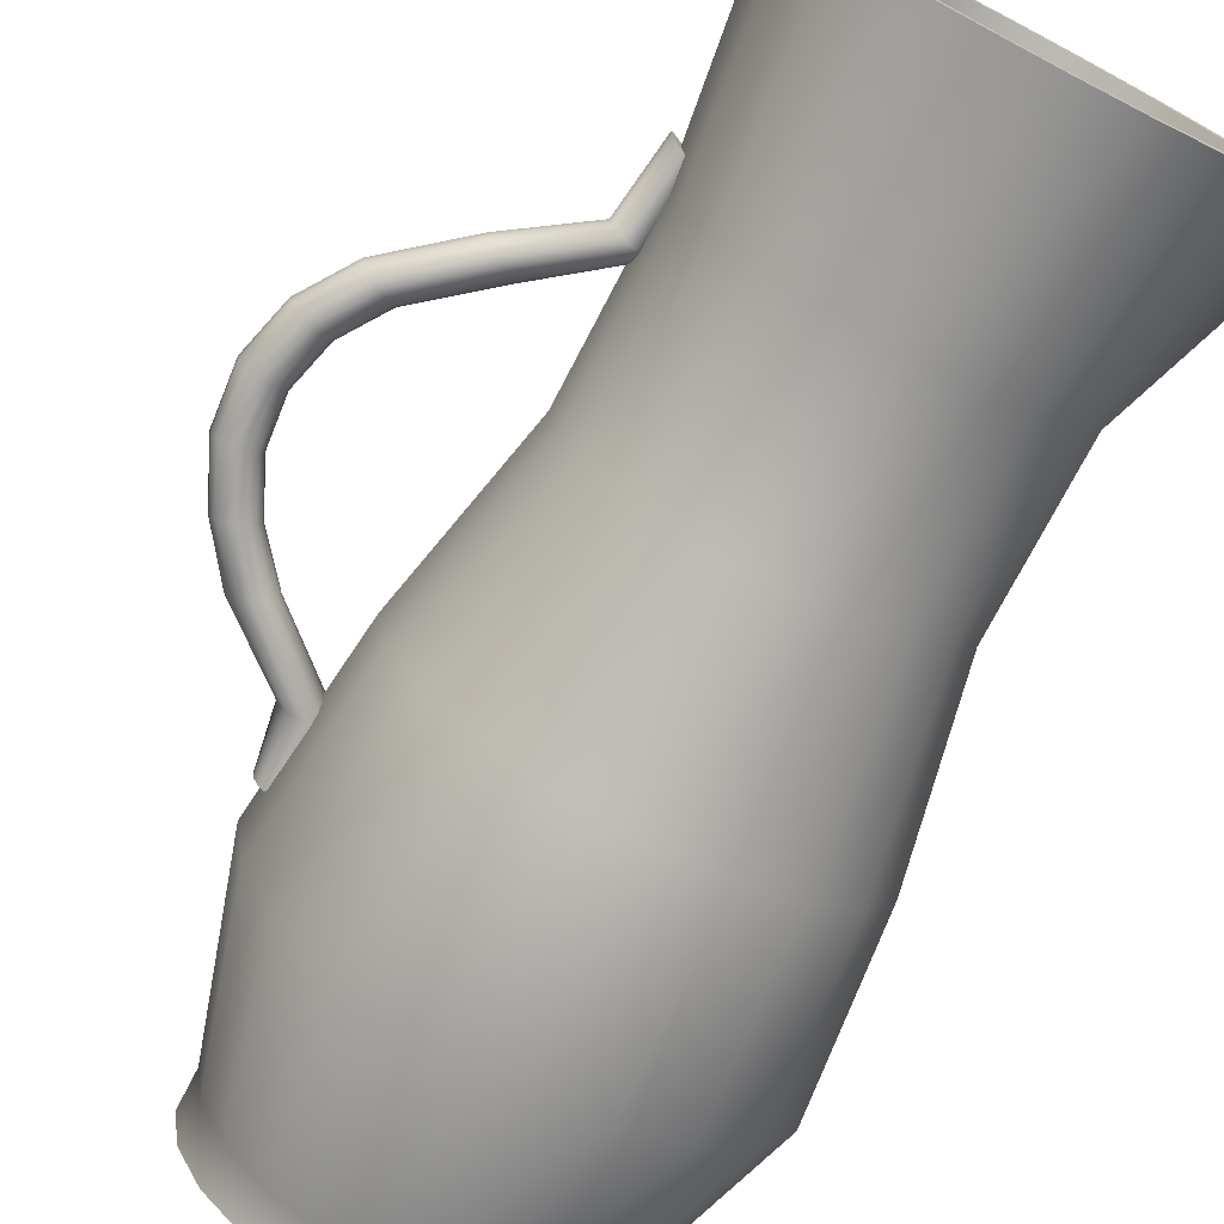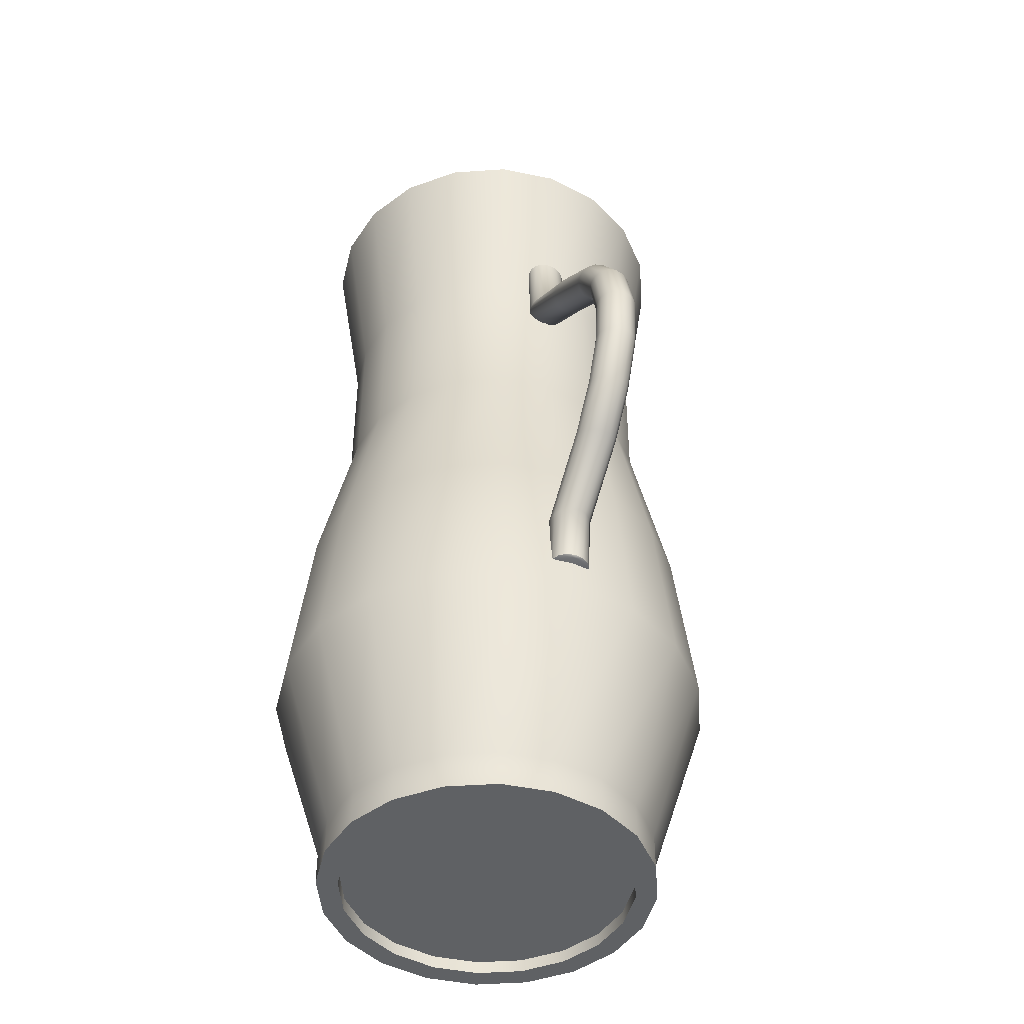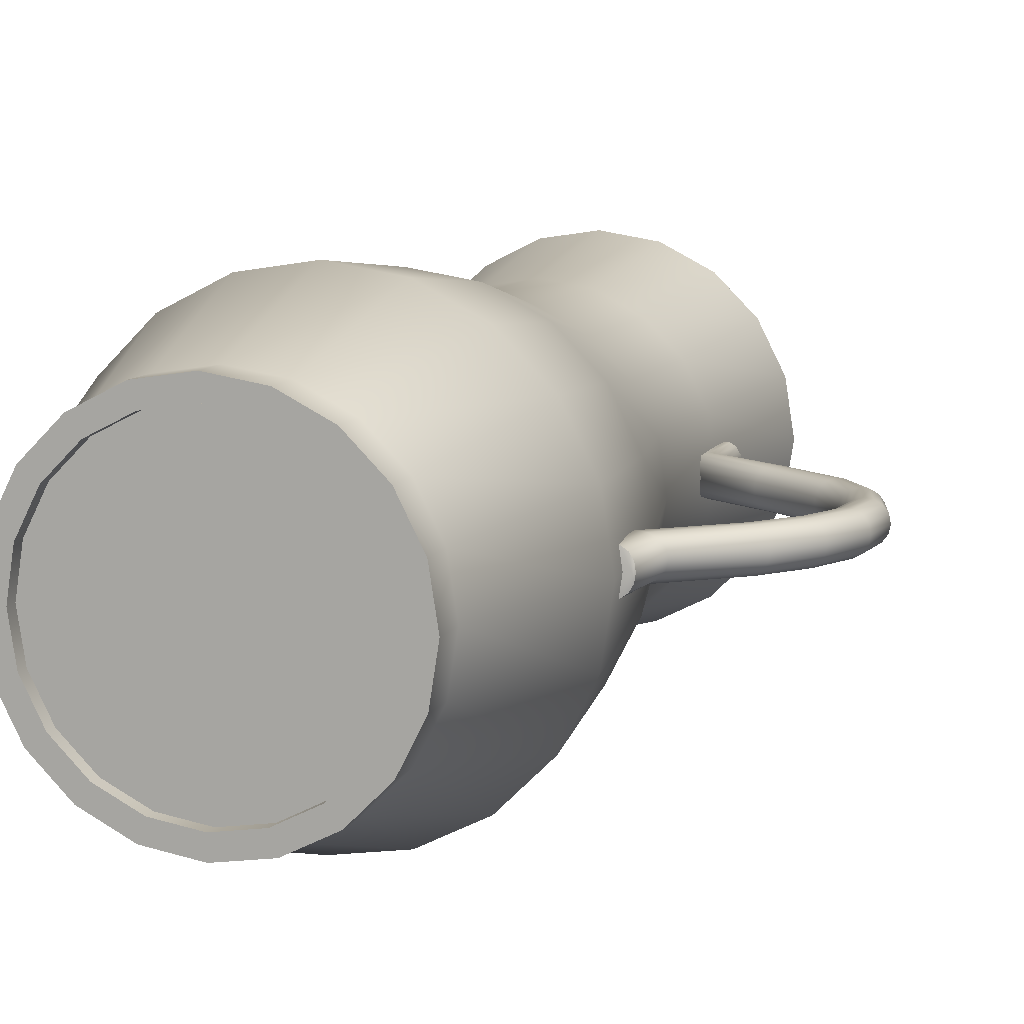
<metadata>
{"format":"obj","ext":"obj","renderer":"f3d","projection":"perspective","resolution":1024,"background":"white","views":[{"elev":-74.7,"azim":152.4,"up":"+Z"},{"elev":-45.5,"azim":67.5,"up":"+Y"},{"elev":9.8,"azim":18.2,"up":"+Z"}]}
</metadata>
<code>
g default
v 0.9621 0 -0.3126
v 0.8184 0 -0.5946
v 0.5946 0 -0.8184
v 0.3126 0 -0.9621
v 0 0 -1.012
v -0.3126 0 -0.9621
v -0.5946 0 -0.8184
v -0.8184 0 -0.5946
v -0.9621 0 -0.3126
v -1.012 0 0
v -0.9621 0 0.3126
v -0.8184 0 0.5946
v -0.5946 0 0.8184
v -0.3126 0 0.9621
v 0 0 1.012
v 0.3126 0 0.9621
v 0.5946 0 0.8184
v 0.8184 0 0.5946
v 0.9621 0 0.3126
v 1.012 0 0
v 1.103 0 -0.3583
v 0.938 0 -0.6815
v 0.6815 0 -0.938
v 0.3583 0 -1.103
v -0 0 -1.159
v -0.3583 0 -1.103
v -0.6815 0 -0.938
v -0.938 0 -0.6815
v -1.103 0 -0.3583
v -1.159 0 -0
v -1.103 0 0.3583
v -0.938 0 0.6815
v -0.6815 0 0.938
v -0.3583 0 1.103
v -0 0 1.159
v 0.3583 0 1.103
v 0.6815 0 0.938
v 0.938 0 0.6815
v 1.103 0 0.3583
v 1.159 0 -0
v 1.103 0.2573 -0.3583
v 0.938 0.2573 -0.6815
v 0.6815 0.2573 -0.938
v 0.3583 0.2573 -1.103
v -0 0.2573 -1.159
v -0.3583 0.2573 -1.103
v -0.6815 0.2573 -0.938
v -0.938 0.2573 -0.6815
v -1.103 0.2573 -0.3583
v -1.159 0.2573 -0
v -1.103 0.2573 0.3583
v -0.938 0.2573 0.6815
v -0.6815 0.2573 0.938
v -0.3583 0.2573 1.103
v -0 0.2573 1.159
v 0.3583 0.2573 1.103
v 0.6815 0.2573 0.938
v 0.938 0.2573 0.6815
v 1.103 0.2573 0.3583
v 1.159 0.2573 -0
v 1.264 6.475 -0.4166
v 1.073 6.475 -0.7924
v 0.9465 6.475 -0.7009
v 1.116 6.475 -0.3685
v 0.7743 6.475 -1.091
v 0.6827 6.475 -0.9647
v 0.3984 6.475 -1.282
v 0.3503 6.475 -1.134
v -0.01817 6.475 -1.348
v -0.01817 6.475 -1.192
v -0.4348 6.475 -1.282
v -0.3867 6.475 -1.134
v -0.8106 6.475 -1.091
v -0.7191 6.475 -0.9647
v -1.109 6.475 -0.7924
v -0.9829 6.475 -0.7009
v -1.3 6.475 -0.4166
v -1.152 6.475 -0.3685
v -1.661 6.475 -0
v -1.505 6.475 0
v -1.3 6.475 0.4166
v -1.152 6.475 0.3685
v -1.109 6.475 0.7924
v -0.9829 6.475 0.7009
v -0.8106 6.475 1.091
v -0.7191 6.475 0.9647
v -0.4348 6.475 1.282
v -0.3867 6.475 1.134
v -0.01817 6.475 1.348
v -0.01817 6.475 1.192
v 0.3984 6.475 1.282
v 0.3503 6.475 1.134
v 0.7743 6.475 1.091
v 0.6827 6.475 0.9647
v 1.073 6.475 0.7924
v 0.9465 6.475 0.7009
v 1.264 6.475 0.4166
v 1.116 6.475 0.3685
v 1.33 6.475 -0
v 1.174 6.475 0
v -0.673 5.107 0.9263
v -0.9263 5.107 0.673
v -1.089 5.107 0.3538
v -1.145 5.107 -0
v -1.089 5.107 -0.3538
v -0.9263 5.107 -0.673
v -0.673 5.107 -0.9263
v -0.3538 5.107 -1.089
v -0 5.107 -1.145
v 0.3538 5.107 -1.089
v 0.673 5.107 -0.9263
v 0.9263 5.107 -0.673
v 1.089 5.107 -0.3538
v 1.145 5.107 -0
v 1.089 5.107 0.3538
v 0.9263 5.107 0.673
v 0.673 5.107 0.9263
v 0.3538 5.107 1.089
v -0 5.107 1.145
v -0.3538 5.107 1.089
v -0.673 3.956 0.9263
v -0.9263 3.956 0.673
v -1.089 3.956 0.3538
v -1.145 3.956 -0
v -1.089 3.956 -0.3538
v -0.9263 3.956 -0.673
v -0.673 3.956 -0.9263
v -0.3538 3.956 -1.089
v -0 3.956 -1.145
v 0.3538 3.956 -1.089
v 0.673 3.956 -0.9263
v 0.9263 3.956 -0.673
v 1.089 3.956 -0.3538
v 1.145 3.956 -0
v 1.089 3.956 0.3538
v 0.9263 3.956 0.673
v 0.673 3.956 0.9263
v 0.3538 3.956 1.089
v -0 3.956 1.145
v -0.3538 3.956 1.089
v -0.4352 2.723 1.339
v -0.8278 2.723 1.139
v -1.139 2.723 0.8278
v -1.339 2.723 0.4352
v -1.408 2.723 -0
v -1.339 2.723 -0.4352
v -1.139 2.723 -0.8278
v -0.8278 2.723 -1.139
v -0.4352 2.723 -1.339
v -0 2.723 -1.408
v 0.4352 2.723 -1.339
v 0.8278 2.723 -1.139
v 1.139 2.723 -0.8278
v 1.339 2.723 -0.4352
v 1.408 2.723 -0
v 1.339 2.723 0.4352
v 1.139 2.723 0.8278
v 0.8278 2.723 1.139
v 0.4352 2.723 1.339
v -0 2.723 1.408
v -0.4775 1.49 1.47
v -0.9082 1.49 1.25
v -1.25 1.49 0.9082
v -1.47 1.49 0.4775
v -1.545 1.49 0
v -1.47 1.49 -0.4775
v -1.25 1.49 -0.9082
v -0.9082 1.49 -1.25
v -0.4775 1.49 -1.47
v 0 1.49 -1.545
v 0.4775 1.49 -1.47
v 0.9082 1.49 -1.25
v 1.25 1.49 -0.9082
v 1.47 1.49 -0.4775
v 1.545 1.49 0
v 1.47 1.49 0.4775
v 1.25 1.49 0.9082
v 0.9082 1.49 1.25
v 0.4775 1.49 1.47
v -0 1.49 1.545
v 0.9621 0.08989 -0.3126
v 0.8184 0.08989 -0.5946
v 0 0.08989 -0
v 0.5946 0.08989 -0.8184
v 0.3126 0.08989 -0.9621
v 0 0.08989 -1.012
v -0.3126 0.08989 -0.9621
v -0.5946 0.08989 -0.8184
v -0.8184 0.08989 -0.5946
v -0.9621 0.08989 -0.3126
v -1.012 0.08989 0
v -0.9621 0.08989 0.3126
v -0.8184 0.08989 0.5946
v -0.5946 0.08989 0.8184
v -0.3126 0.08989 0.9621
v 0 0.08989 1.012
v 0.3126 0.08989 0.9621
v 0.5946 0.08989 0.8184
v 0.8184 0.08989 0.5946
v 0.9621 0.08989 0.3126
v 1.012 0.08989 0
v 0.9634 4.856 -0.3192
v 0.8166 4.856 -0.6072
v 0.5881 4.856 -0.8358
v 0.3001 4.856 -0.9825
v -0.01916 4.856 -1.033
v -0.3384 4.856 -0.9825
v -0.6264 4.856 -0.8358
v -0.855 4.856 -0.6072
v -1.002 4.856 -0.3192
v -1.065 4.856 -0
v -1.002 4.856 0.3192
v -0.855 4.856 0.6072
v -0.6264 4.856 0.8358
v -0.3384 4.856 0.9825
v -0.01916 4.856 1.033
v 0.3001 4.856 0.9825
v 0.5881 4.856 0.8358
v 0.8166 4.856 0.6072
v 0.9634 4.856 0.3192
v 1.014 4.856 -0
v 0.9634 3.238 -0.3192
v 0.8166 3.238 -0.6072
v 0.5881 3.238 -0.8358
v 0.3001 3.238 -0.9825
v -0.01916 3.238 -1.033
v -0.3384 3.238 -0.9825
v -0.6264 3.238 -0.8358
v -0.855 3.238 -0.6072
v -1.002 3.238 -0.3192
v -1.065 3.238 -0
v -1.002 3.238 0.3192
v -0.855 3.238 0.6072
v -0.6264 3.238 0.8358
v -0.3384 3.238 0.9825
v -0.01916 3.238 1.033
v 0.3001 3.238 0.9825
v 0.5881 3.238 0.8358
v 0.8166 3.238 0.6072
v 0.9634 3.238 0.3192
v 1.014 3.238 -0
v 1.152 0.5761 -0.38
v 0.9769 0.5761 -0.7228
v 0.7049 0.5761 -0.9949
v 0.3621 0.5761 -1.17
v -0.01794 0.5761 -1.23
v -0.3979 0.5761 -1.17
v -0.7408 0.5761 -0.9949
v -1.013 0.5761 -0.7228
v -1.187 0.5761 -0.38
v -1.263 0.5761 0
v -1.187 0.5761 0.38
v -1.013 0.5761 0.7228
v -0.7408 0.5761 0.9949
v -0.3979 0.5761 1.17
v -0.01794 0.5761 1.23
v 0.3621 0.5761 1.17
v 0.7049 0.5761 0.9949
v 0.9769 0.5761 0.7228
v 1.152 0.5761 0.38
v 1.212 0.5761 0
g pCylinder1 group1
f 1 2 22 21
f 2 3 23 22
f 3 4 24 23
f 4 5 25 24
f 5 6 26 25
f 6 7 27 26
f 7 8 28 27
f 8 9 29 28
f 9 10 30 29
f 10 11 31 30
f 11 12 32 31
f 12 13 33 32
f 13 14 34 33
f 14 15 35 34
f 15 16 36 35
f 16 17 37 36
f 17 18 38 37
f 18 19 39 38
f 19 20 40 39
f 20 1 21 40
f 21 22 42 41
f 22 23 43 42
f 23 24 44 43
f 24 25 45 44
f 25 26 46 45
f 26 27 47 46
f 27 28 48 47
f 28 29 49 48
f 29 30 50 49
f 30 31 51 50
f 31 32 52 51
f 32 33 53 52
f 33 34 54 53
f 34 35 55 54
f 35 36 56 55
f 36 37 57 56
f 37 38 58 57
f 38 39 59 58
f 39 40 60 59
f 40 21 41 60
f 61 62 63 64
f 62 65 66 63
f 65 67 68 66
f 67 69 70 68
f 69 71 72 70
f 71 73 74 72
f 73 75 76 74
f 75 77 78 76
f 77 79 80 78
f 79 81 82 80
f 81 83 84 82
f 83 85 86 84
f 85 87 88 86
f 87 89 90 88
f 89 91 92 90
f 91 93 94 92
f 93 95 96 94
f 95 97 98 96
f 97 99 100 98
f 99 61 64 100
f 182 181 183
f 184 182 183
f 185 184 183
f 186 185 183
f 187 186 183
f 188 187 183
f 189 188 183
f 190 189 183
f 191 190 183
f 192 191 183
f 193 192 183
f 194 193 183
f 195 194 183
f 196 195 183
f 197 196 183
f 198 197 183
f 199 198 183
f 200 199 183
f 201 200 183
f 181 201 183
f 41 42 173 174
f 42 43 172 173
f 43 44 171 172
f 44 45 170 171
f 45 46 169 170
f 46 47 168 169
f 47 48 167 168
f 48 49 166 167
f 49 50 165 166
f 50 51 164 165
f 51 52 163 164
f 52 53 162 163
f 53 54 161 162
f 54 55 180 161
f 55 56 179 180
f 56 57 178 179
f 57 58 177 178
f 58 59 176 177
f 59 60 175 176
f 60 41 174 175
f 102 101 85 83
f 103 102 83 81
f 104 103 81 79
f 105 104 79 77
f 106 105 77 75
f 107 106 75 73
f 108 107 73 71
f 109 108 71 69
f 110 109 69 67
f 111 110 67 65
f 112 111 65 62
f 113 112 62 61
f 114 113 61 99
f 115 114 99 97
f 116 115 97 95
f 117 116 95 93
f 118 117 93 91
f 119 118 91 89
f 120 119 89 87
f 101 120 87 85
f 122 121 101 102
f 123 122 102 103
f 124 123 103 104
f 125 124 104 105
f 126 125 105 106
f 127 126 106 107
f 128 127 107 108
f 129 128 108 109
f 130 129 109 110
f 131 130 110 111
f 132 131 111 112
f 133 132 112 113
f 134 133 113 114
f 135 134 114 115
f 136 135 115 116
f 137 136 116 117
f 138 137 117 118
f 139 138 118 119
f 140 139 119 120
f 121 140 120 101
f 142 141 140 121
f 143 142 121 122
f 144 143 122 123
f 145 144 123 124
f 146 145 124 125
f 147 146 125 126
f 148 147 126 127
f 149 148 127 128
f 150 149 128 129
f 151 150 129 130
f 152 151 130 131
f 153 152 131 132
f 154 153 132 133
f 155 154 133 134
f 156 155 134 135
f 157 156 135 136
f 158 157 136 137
f 159 158 137 138
f 160 159 138 139
f 141 160 139 140
f 162 161 141 142
f 163 162 142 143
f 164 163 143 144
f 165 164 144 145
f 166 165 145 146
f 167 166 146 147
f 168 167 147 148
f 169 168 148 149
f 170 169 149 150
f 171 170 150 151
f 172 171 151 152
f 173 172 152 153
f 174 173 153 154
f 175 174 154 155
f 176 175 155 156
f 177 176 156 157
f 178 177 157 158
f 179 178 158 159
f 180 179 159 160
f 161 180 160 141
f 2 1 181 182
f 3 2 182 184
f 4 3 184 185
f 5 4 185 186
f 6 5 186 187
f 7 6 187 188
f 8 7 188 189
f 9 8 189 190
f 10 9 190 191
f 11 10 191 192
f 12 11 192 193
f 13 12 193 194
f 14 13 194 195
f 15 14 195 196
f 16 15 196 197
f 17 16 197 198
f 18 17 198 199
f 19 18 199 200
f 20 19 200 201
f 1 20 201 181
f 64 63 203 202
f 63 66 204 203
f 66 68 205 204
f 68 70 206 205
f 70 72 207 206
f 72 74 208 207
f 74 76 209 208
f 76 78 210 209
f 78 80 211 210
f 80 82 212 211
f 82 84 213 212
f 84 86 214 213
f 86 88 215 214
f 88 90 216 215
f 90 92 217 216
f 92 94 218 217
f 94 96 219 218
f 96 98 220 219
f 98 100 221 220
f 100 64 202 221
f 202 203 223 222
f 203 204 224 223
f 204 205 225 224
f 205 206 226 225
f 206 207 227 226
f 207 208 228 227
f 208 209 229 228
f 209 210 230 229
f 210 211 231 230
f 211 212 232 231
f 212 213 233 232
f 213 214 234 233
f 214 215 235 234
f 215 216 236 235
f 216 217 237 236
f 217 218 238 237
f 218 219 239 238
f 219 220 240 239
f 220 221 241 240
f 221 202 222 241
f 222 223 243 242
f 223 224 244 243
f 224 225 245 244
f 225 226 246 245
f 226 227 247 246
f 227 228 248 247
f 228 229 249 248
f 229 230 250 249
f 230 231 251 250
f 231 232 252 251
f 232 233 253 252
f 233 234 254 253
f 234 235 255 254
f 235 236 256 255
f 236 237 257 256
f 237 238 258 257
f 238 239 259 258
f 239 240 260 259
f 240 241 261 260
f 241 222 242 261
g default
v 1.574 1.736 -0.05806
v 1.546 1.732 -0.1061
v 1.506 1.727 -0.1358
v 1.458 1.721 -0.142
v 1.414 1.715 -0.1236
v 1.378 1.711 -0.0839
v 1.359 1.709 -0.02968
v 1.359 1.709 0.02968
v 1.378 1.711 0.0839
v 1.414 1.715 0.1236
v 1.458 1.721 0.142
v 1.506 1.727 0.1358
v 1.546 1.732 0.1061
v 1.574 1.736 0.05806
v 1.584 1.737 -0
v 1.635 2.123 -0.05806
v 1.595 2.125 -0.1061
v 1.536 2.128 -0.1358
v 1.468 2.132 -0.142
v 1.405 2.137 -0.1236
v 1.356 2.141 -0.0839
v 1.329 2.143 -0.02968
v 1.329 2.143 0.02968
v 1.356 2.141 0.0839
v 1.405 2.137 0.1236
v 1.468 2.132 0.142
v 1.536 2.128 0.1358
v 1.595 2.125 0.1061
v 1.635 2.123 0.05806
v 1.65 2.122 -0
v 2.088 2.483 -0.05806
v 2.056 2.497 -0.1061
v 2.011 2.517 -0.1358
v 1.959 2.54 -0.142
v 1.911 2.563 -0.1236
v 1.874 2.581 -0.0839
v 1.853 2.59 -0.02968
v 1.853 2.59 0.02968
v 1.874 2.581 0.0839
v 1.911 2.563 0.1236
v 1.959 2.54 0.142
v 2.011 2.517 0.1358
v 2.056 2.497 0.1061
v 2.088 2.483 0.05806
v 2.099 2.479 -0
v 2.323 2.793 -0.05806
v 2.292 2.803 -0.1061
v 2.246 2.817 -0.1358
v 2.194 2.833 -0.142
v 2.144 2.849 -0.1236
v 2.105 2.861 -0.0839
v 2.083 2.868 -0.02968
v 2.083 2.868 0.02968
v 2.105 2.861 0.0839
v 2.144 2.849 0.1236
v 2.194 2.833 0.142
v 2.246 2.817 0.1358
v 2.292 2.803 0.1061
v 2.323 2.793 0.05806
v 2.334 2.79 -0
v 2.486 3.152 -0.05806
v 2.452 3.155 -0.1061
v 2.402 3.159 -0.1358
v 2.344 3.164 -0.142
v 2.289 3.169 -0.1236
v 2.246 3.173 -0.0839
v 2.223 3.175 -0.02968
v 2.223 3.175 0.02968
v 2.246 3.173 0.0839
v 2.289 3.169 0.1236
v 2.344 3.164 0.142
v 2.402 3.159 0.1358
v 2.452 3.155 0.1061
v 2.486 3.152 0.05806
v 2.498 3.151 0
v 2.522 3.522 -0.05806
v 2.487 3.518 -0.1061
v 2.436 3.512 -0.1358
v 2.378 3.506 -0.142
v 2.322 3.499 -0.1236
v 2.278 3.494 -0.0839
v 2.254 3.492 -0.02968
v 2.254 3.492 0.02968
v 2.278 3.494 0.0839
v 2.322 3.499 0.1236
v 2.378 3.506 0.142
v 2.436 3.512 0.1358
v 2.487 3.518 0.1061
v 2.522 3.522 0.05806
v 2.534 3.524 0
v 2.43 3.878 -0.05806
v 2.397 3.867 -0.1061
v 2.348 3.851 -0.1358
v 2.293 3.833 -0.142
v 2.239 3.816 -0.1236
v 2.198 3.803 -0.0839
v 2.175 3.796 -0.02968
v 2.175 3.796 0.02968
v 2.198 3.803 0.0839
v 2.239 3.816 0.1236
v 2.293 3.833 0.142
v 2.348 3.851 0.1358
v 2.397 3.867 0.1061
v 2.43 3.878 0.05806
v 2.442 3.881 0
v 2.216 4.194 -0.05806
v 2.187 4.177 -0.1061
v 2.144 4.153 -0.1358
v 2.095 4.125 -0.142
v 2.048 4.098 -0.1236
v 2.012 4.078 -0.0839
v 1.992 4.066 -0.02968
v 1.992 4.066 0.02968
v 2.012 4.078 0.0839
v 2.048 4.098 0.1236
v 2.095 4.125 0.142
v 2.144 4.153 0.1358
v 2.187 4.177 0.1061
v 2.216 4.194 0.05806
v 2.226 4.2 -0
v 1.765 4.561 -0.05806
v 1.737 4.543 -0.1061
v 1.697 4.517 -0.1358
v 1.65 4.486 -0.142
v 1.606 4.457 -0.1236
v 1.571 4.435 -0.0839
v 1.552 4.422 -0.02968
v 1.552 4.422 0.02968
v 1.571 4.435 0.0839
v 1.606 4.457 0.1236
v 1.65 4.486 0.142
v 1.697 4.517 0.1358
v 1.737 4.543 0.1061
v 1.765 4.561 0.05806
v 1.774 4.568 -0
v 1.298 4.876 -0.05806
v 1.267 4.867 -0.1061
v 1.22 4.852 -0.1358
v 1.167 4.836 -0.142
v 1.117 4.82 -0.1236
v 1.077 4.808 -0.0839
v 1.056 4.801 -0.02968
v 1.056 4.801 0.02968
v 1.077 4.808 0.0839
v 1.117 4.82 0.1236
v 1.167 4.836 0.142
v 1.22 4.852 0.1358
v 1.267 4.867 0.1061
v 1.298 4.876 0.05806
v 1.309 4.88 -0
v 1.239 5.359 -0.05806
v 1.216 5.347 -0.1061
v 1.182 5.329 -0.1358
v 1.143 5.309 -0.142
v 1.105 5.289 -0.1236
v 1.076 5.274 -0.0839
v 1.06 5.265 -0.02968
v 1.06 5.265 0.02968
v 1.076 5.274 0.0839
v 1.105 5.289 0.1236
v 1.143 5.309 0.142
v 1.182 5.329 0.1358
v 1.216 5.347 0.1061
v 1.239 5.359 0.05806
v 1.247 5.364 -0
v 1.569 1.722 -0
v 1.152 5.314 -0
g group1 pCylinder2
f 262 263 278 277
f 263 264 279 278
f 264 265 280 279
f 265 266 281 280
f 266 267 282 281
f 267 268 283 282
f 268 269 284 283
f 269 270 285 284
f 270 271 286 285
f 271 272 287 286
f 272 273 288 287
f 273 274 289 288
f 274 275 290 289
f 275 276 291 290
f 276 262 277 291
f 277 278 293 292
f 278 279 294 293
f 279 280 295 294
f 280 281 296 295
f 281 282 297 296
f 282 283 298 297
f 283 284 299 298
f 284 285 300 299
f 285 286 301 300
f 286 287 302 301
f 287 288 303 302
f 288 289 304 303
f 289 290 305 304
f 290 291 306 305
f 291 277 292 306
f 292 293 308 307
f 293 294 309 308
f 294 295 310 309
f 295 296 311 310
f 296 297 312 311
f 297 298 313 312
f 298 299 314 313
f 299 300 315 314
f 300 301 316 315
f 301 302 317 316
f 302 303 318 317
f 303 304 319 318
f 304 305 320 319
f 305 306 321 320
f 306 292 307 321
f 307 308 323 322
f 308 309 324 323
f 309 310 325 324
f 310 311 326 325
f 311 312 327 326
f 312 313 328 327
f 313 314 329 328
f 314 315 330 329
f 315 316 331 330
f 316 317 332 331
f 317 318 333 332
f 318 319 334 333
f 319 320 335 334
f 320 321 336 335
f 321 307 322 336
f 322 323 338 337
f 323 324 339 338
f 324 325 340 339
f 325 326 341 340
f 326 327 342 341
f 327 328 343 342
f 328 329 344 343
f 329 330 345 344
f 330 331 346 345
f 331 332 347 346
f 332 333 348 347
f 333 334 349 348
f 334 335 350 349
f 335 336 351 350
f 336 322 337 351
f 337 338 353 352
f 338 339 354 353
f 339 340 355 354
f 340 341 356 355
f 341 342 357 356
f 342 343 358 357
f 343 344 359 358
f 344 345 360 359
f 345 346 361 360
f 346 347 362 361
f 347 348 363 362
f 348 349 364 363
f 349 350 365 364
f 350 351 366 365
f 351 337 352 366
f 352 353 368 367
f 353 354 369 368
f 354 355 370 369
f 355 356 371 370
f 356 357 372 371
f 357 358 373 372
f 358 359 374 373
f 359 360 375 374
f 360 361 376 375
f 361 362 377 376
f 362 363 378 377
f 363 364 379 378
f 364 365 380 379
f 365 366 381 380
f 366 352 367 381
f 367 368 383 382
f 368 369 384 383
f 369 370 385 384
f 370 371 386 385
f 371 372 387 386
f 372 373 388 387
f 373 374 389 388
f 374 375 390 389
f 375 376 391 390
f 376 377 392 391
f 377 378 393 392
f 378 379 394 393
f 379 380 395 394
f 380 381 396 395
f 381 367 382 396
f 382 383 398 397
f 383 384 399 398
f 384 385 400 399
f 385 386 401 400
f 386 387 402 401
f 387 388 403 402
f 388 389 404 403
f 389 390 405 404
f 390 391 406 405
f 391 392 407 406
f 392 393 408 407
f 393 394 409 408
f 394 395 410 409
f 395 396 411 410
f 396 382 397 411
f 397 398 413 412
f 398 399 414 413
f 399 400 415 414
f 400 401 416 415
f 401 402 417 416
f 402 403 418 417
f 403 404 419 418
f 404 405 420 419
f 405 406 421 420
f 406 407 422 421
f 407 408 423 422
f 408 409 424 423
f 409 410 425 424
f 410 411 426 425
f 411 397 412 426
f 263 262 427
f 264 263 427
f 265 264 427
f 266 265 427
f 267 266 427
f 268 267 427
f 269 268 427
f 270 269 427
f 271 270 427
f 272 271 427
f 273 272 427
f 274 273 427
f 275 274 427
f 276 275 427
f 262 276 427
f 412 413 428
f 413 414 428
f 414 415 428
f 415 416 428
f 416 417 428
f 417 418 428
f 418 419 428
f 419 420 428
f 420 421 428
f 421 422 428
f 422 423 428
f 423 424 428
f 424 425 428
f 425 426 428
f 426 412 428

</code>
